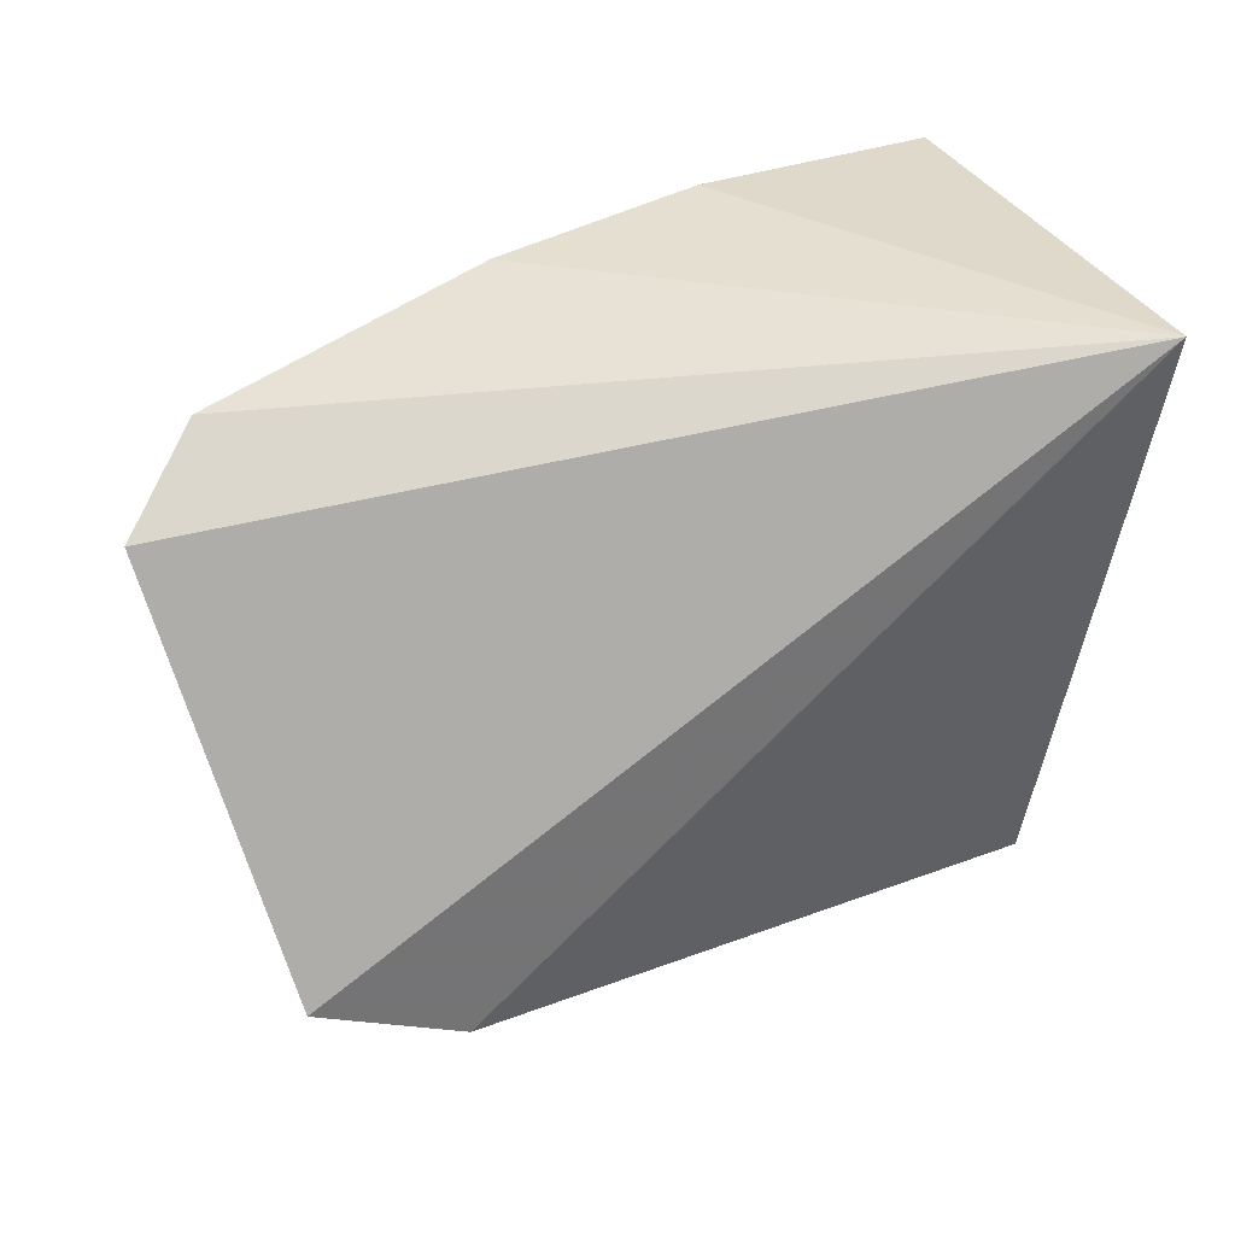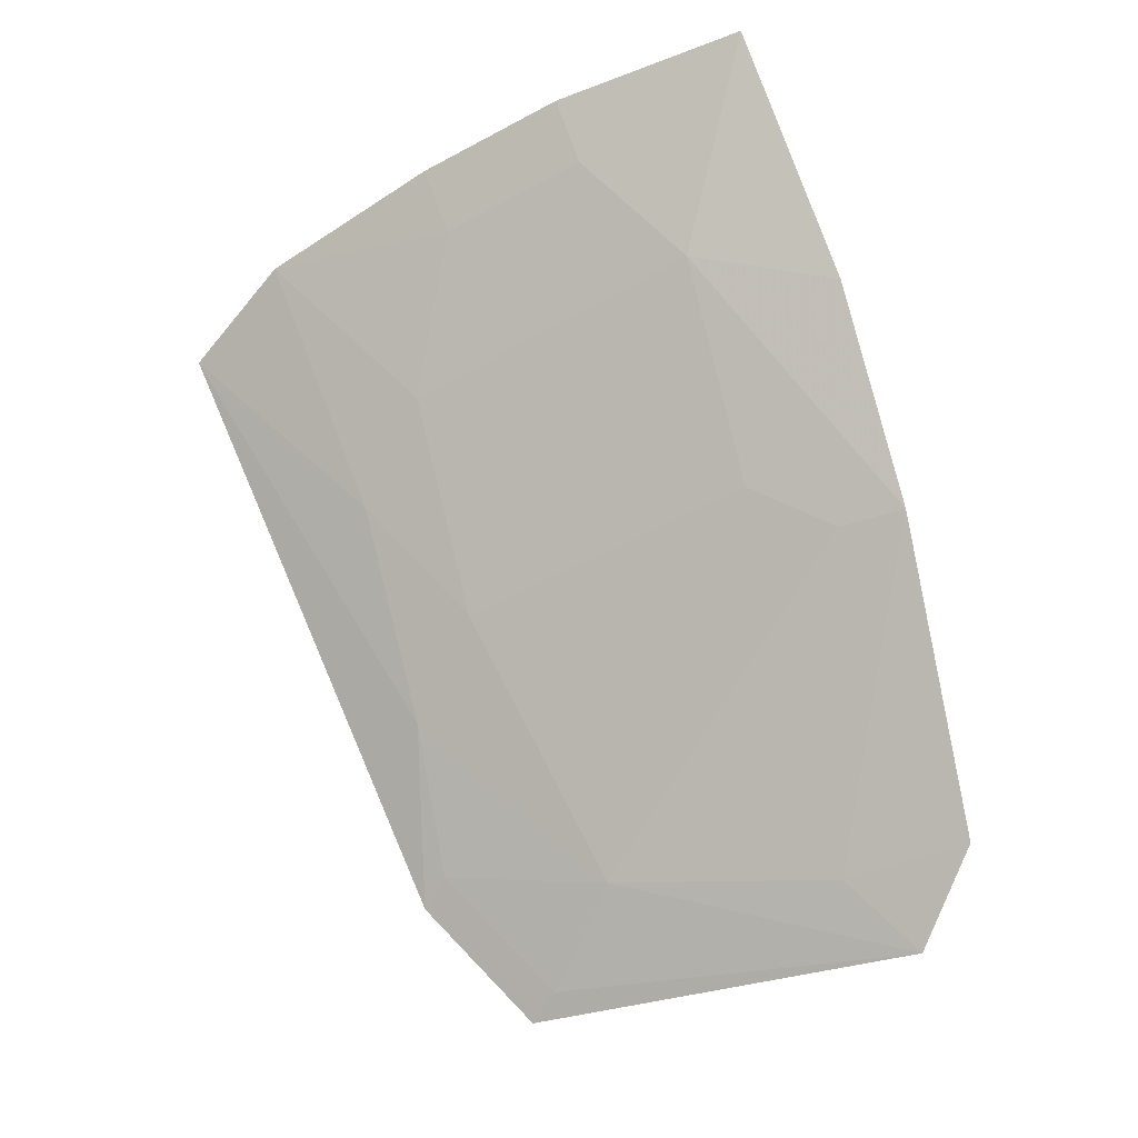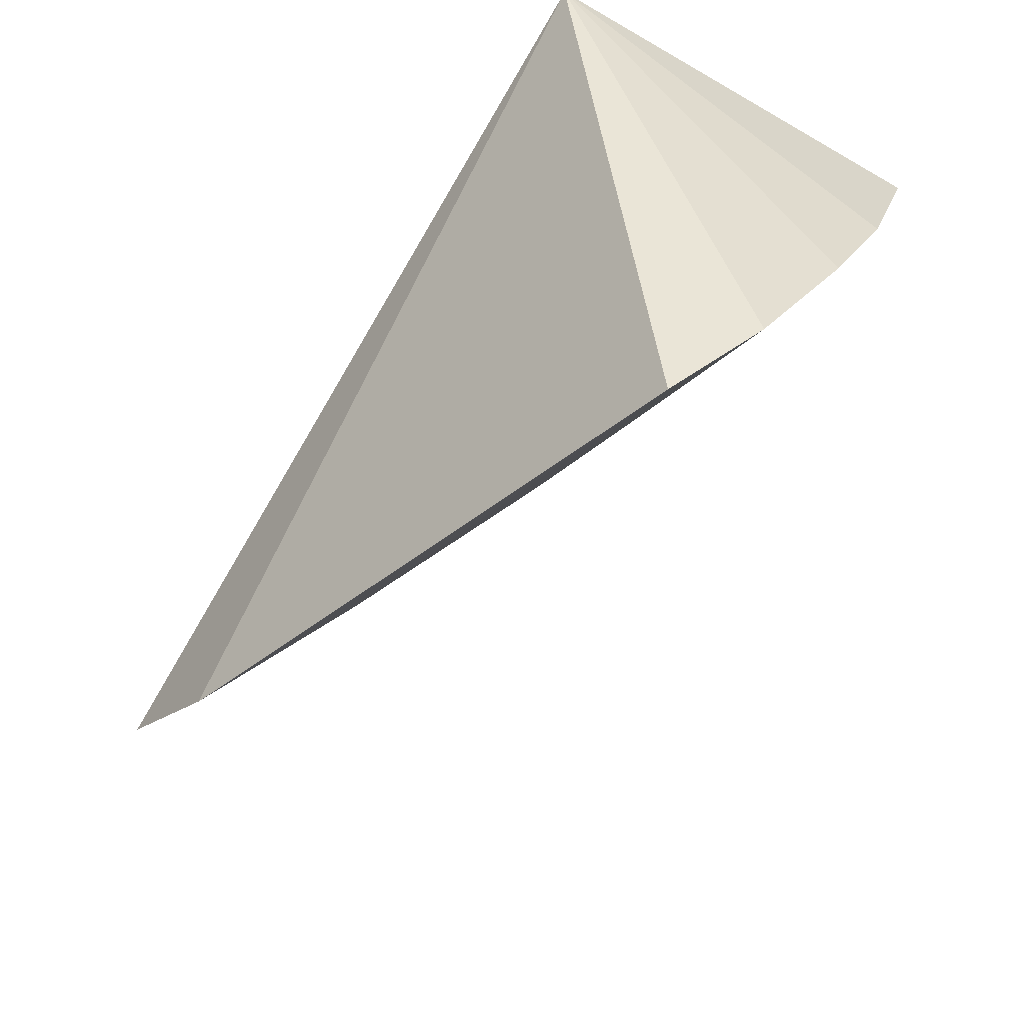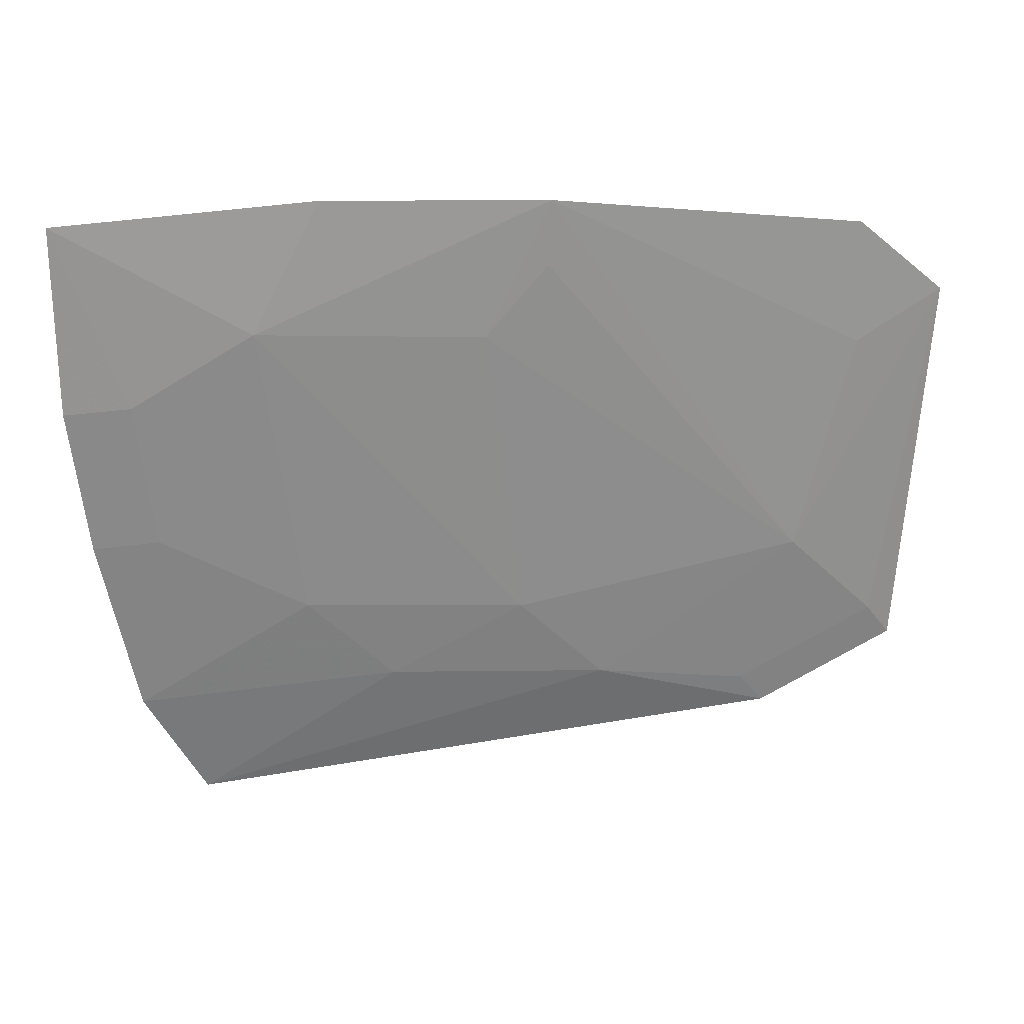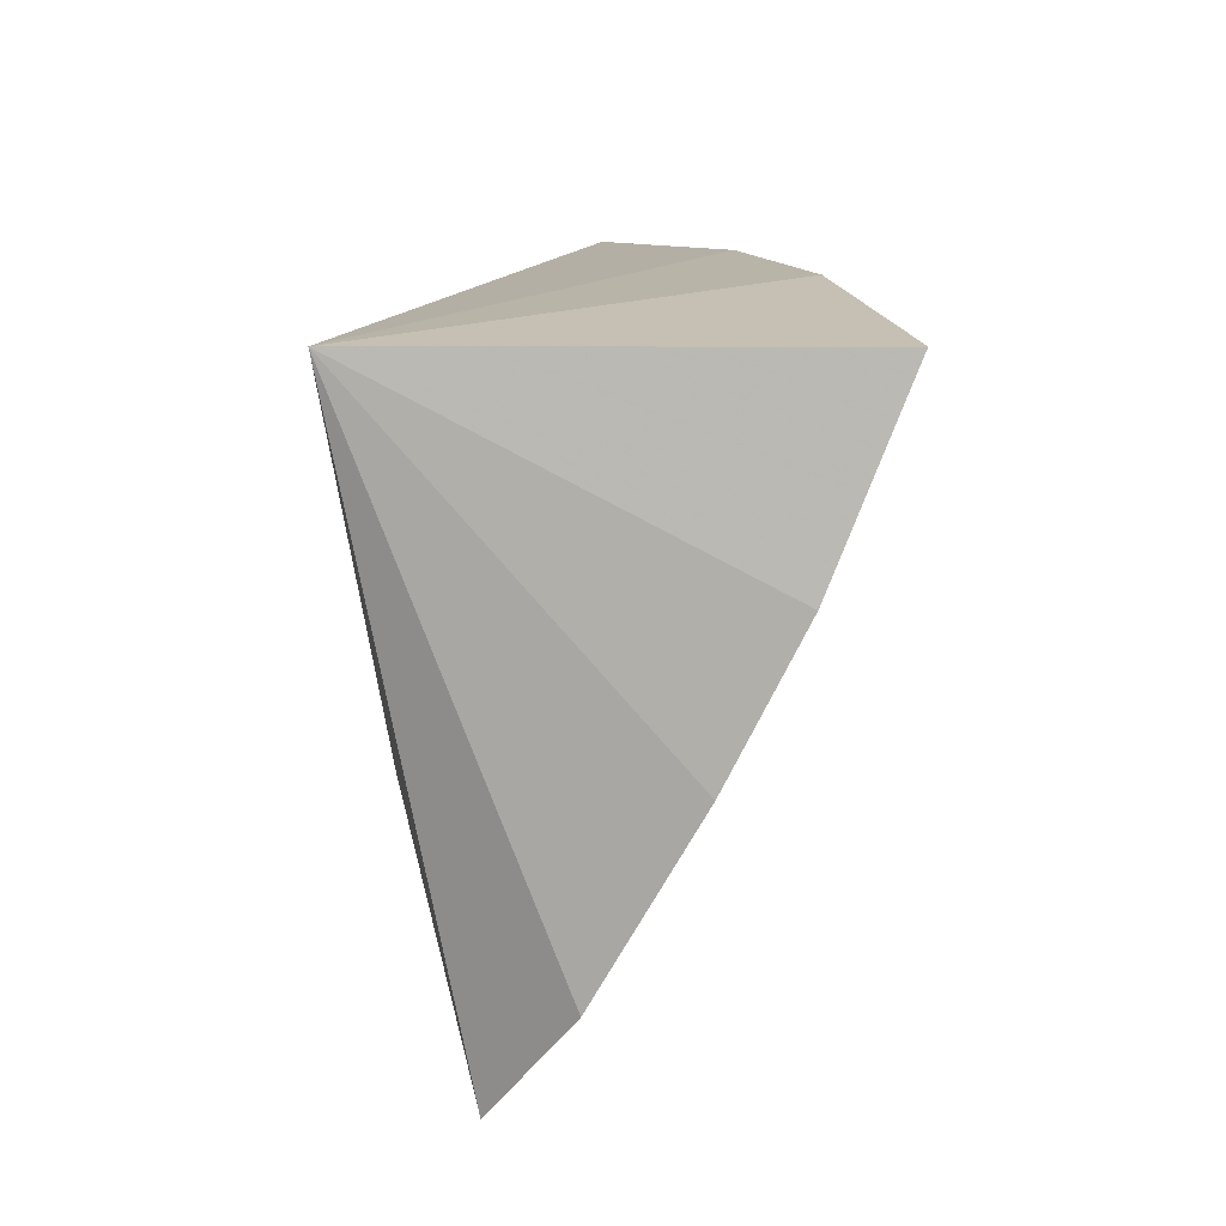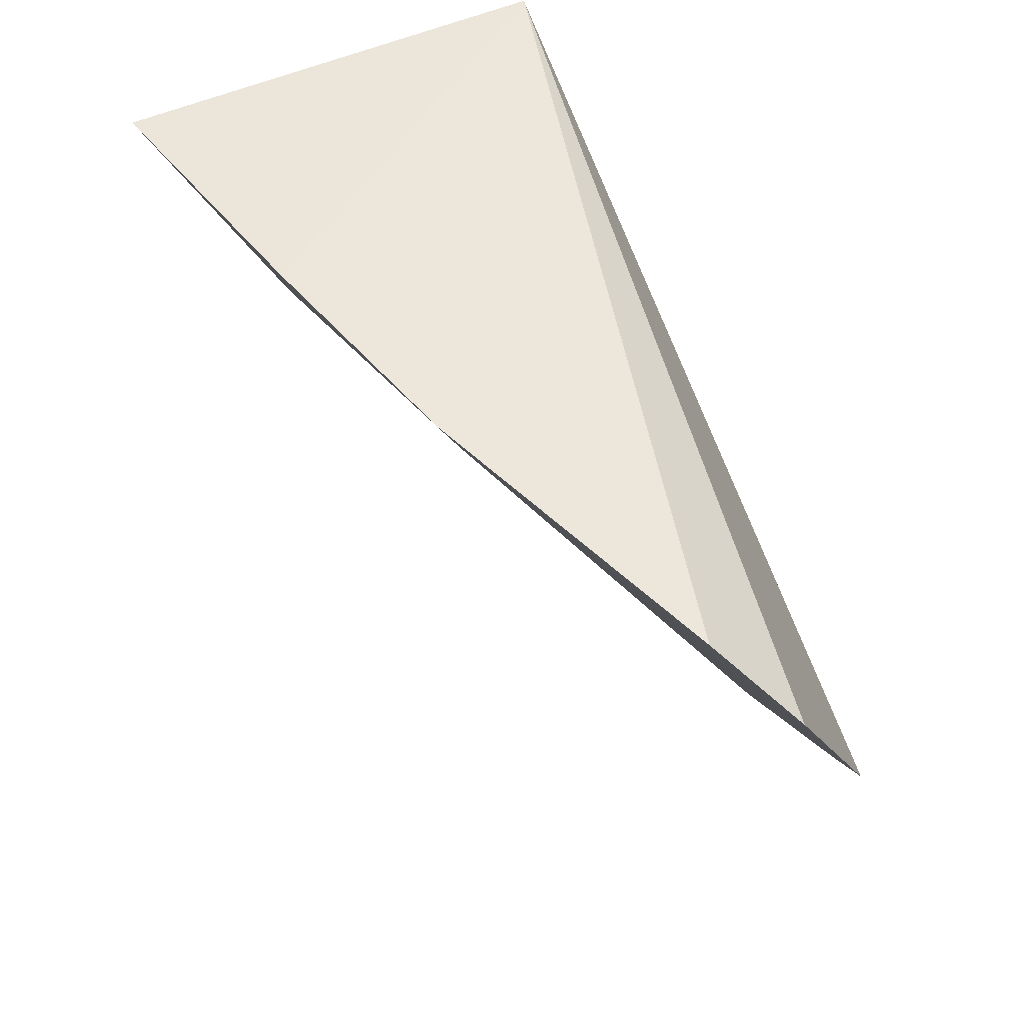
<metadata>
{"format":"obj","ext":"obj","renderer":"f3d","projection":"perspective","resolution":1024,"background":"white","views":[{"elev":33.7,"azim":-23.6,"up":"+Z"},{"elev":63.4,"azim":-104.6,"up":"+Y"},{"elev":-52.5,"azim":58.0,"up":"+Z"},{"elev":0.5,"azim":-164.9,"up":"+Z"},{"elev":12.5,"azim":92.4,"up":"+Z"},{"elev":57.9,"azim":-113.7,"up":"+Z"}]}
</metadata>
<code>
v 0.007576 0.27 -0.08204
v 0.00928 0.3096 -0.1843
v 0.01165 0.3445 -0.1198
v 0.007763 0.3598 -0.08161
v -0.1694 0.2927 -0.09221
v 0.01182 0.3298 -0.1488
v -0.1264 0.2642 -0.1843
v -0.1539 0.3054 -0.07893
v 0.0003128 0.2932 -0.2052
v -0.1553 0.2617 -0.1682
v -0.07697 0.2961 -0.1617
v -0.04716 0.3465 -0.07618
v -0.1362 0.2817 -0.1472
v -0.03154 0.311 -0.1615
v -0.09214 0.2818 -0.177
v -0.09313 0.3322 -0.07578
v -0.03056 0.341 -0.1032
v -0.1514 0.2667 -0.1625
v -0.1518 0.2955 -0.1034
v -0.002556 0.3269 -0.1472
v -0.1224 0.2692 -0.1788
v -0.04701 0.2968 -0.1772
v -0.07687 0.3253 -0.1033
v -0.002774 0.3416 -0.1184
v -0.0911 0.3271 -0.08857
f 1 3 4
f 6 1 2
f 6 3 1
f 8 5 1
f 9 2 1
f 9 1 7
f 10 7 1
f 10 1 5
f 12 1 4
f 15 9 7
f 15 13 11
f 16 8 1
f 16 1 12
f 17 12 4
f 17 16 12
f 17 14 11
f 18 10 5
f 18 5 13
f 19 13 5
f 19 5 8
f 19 16 13
f 19 8 16
f 20 6 2
f 20 2 14
f 21 15 7
f 21 13 15
f 21 18 13
f 21 7 10
f 21 10 18
f 22 15 11
f 22 11 14
f 22 14 2
f 22 2 9
f 22 9 15
f 23 11 13
f 23 17 11
f 23 16 17
f 24 17 4
f 24 4 3
f 24 3 6
f 24 6 20
f 24 20 14
f 24 14 17
f 25 23 13
f 25 13 16
f 25 16 23

</code>
